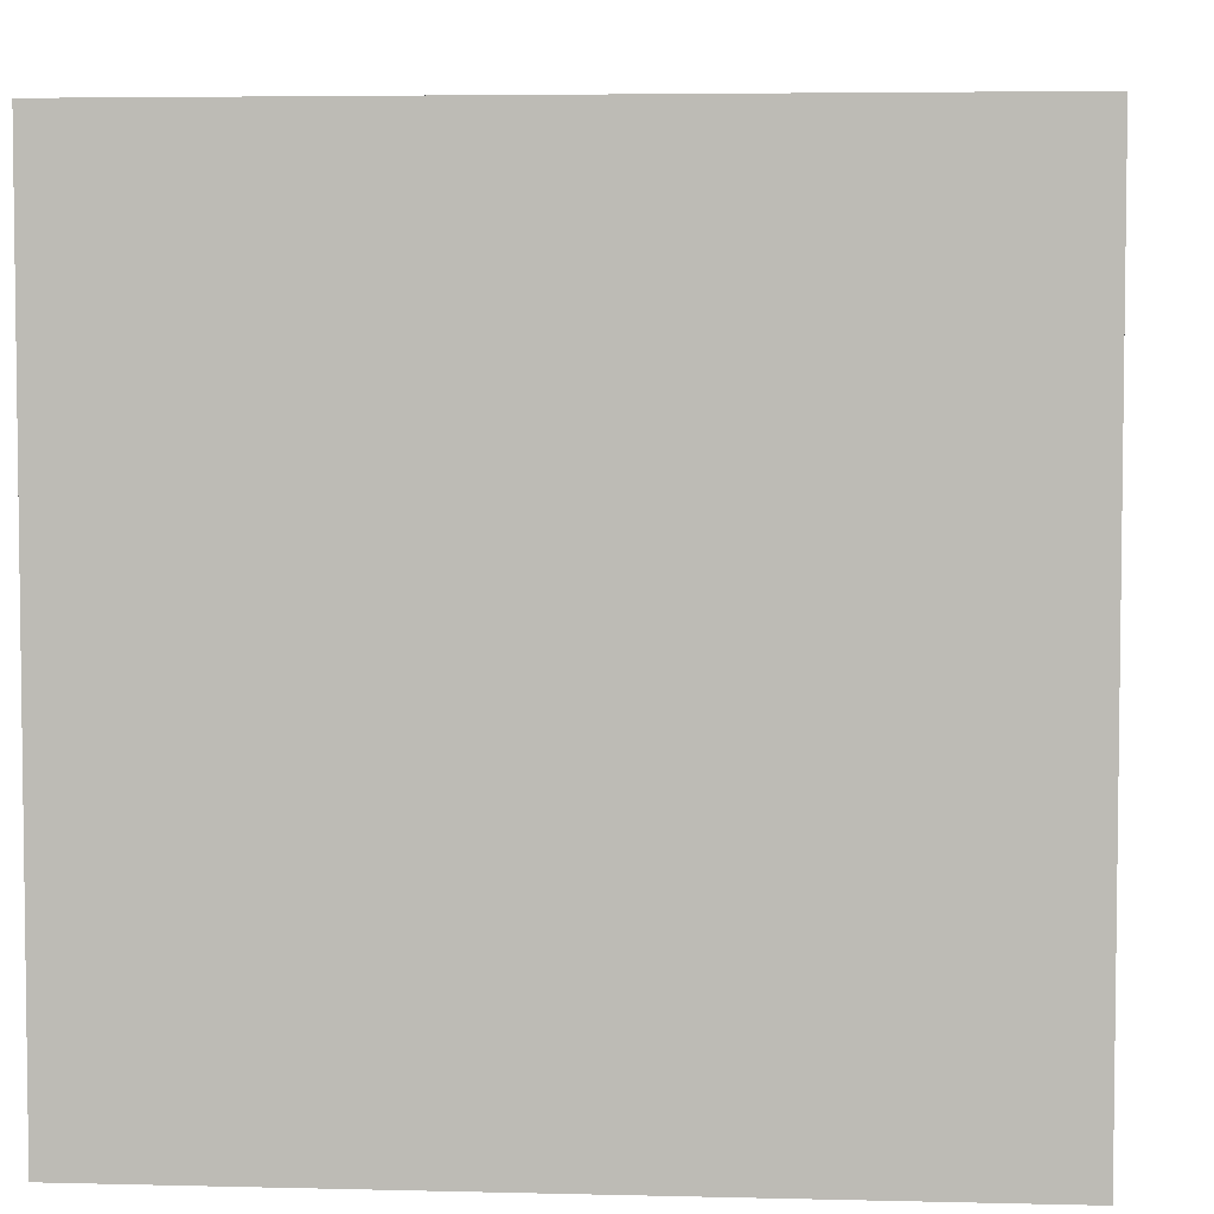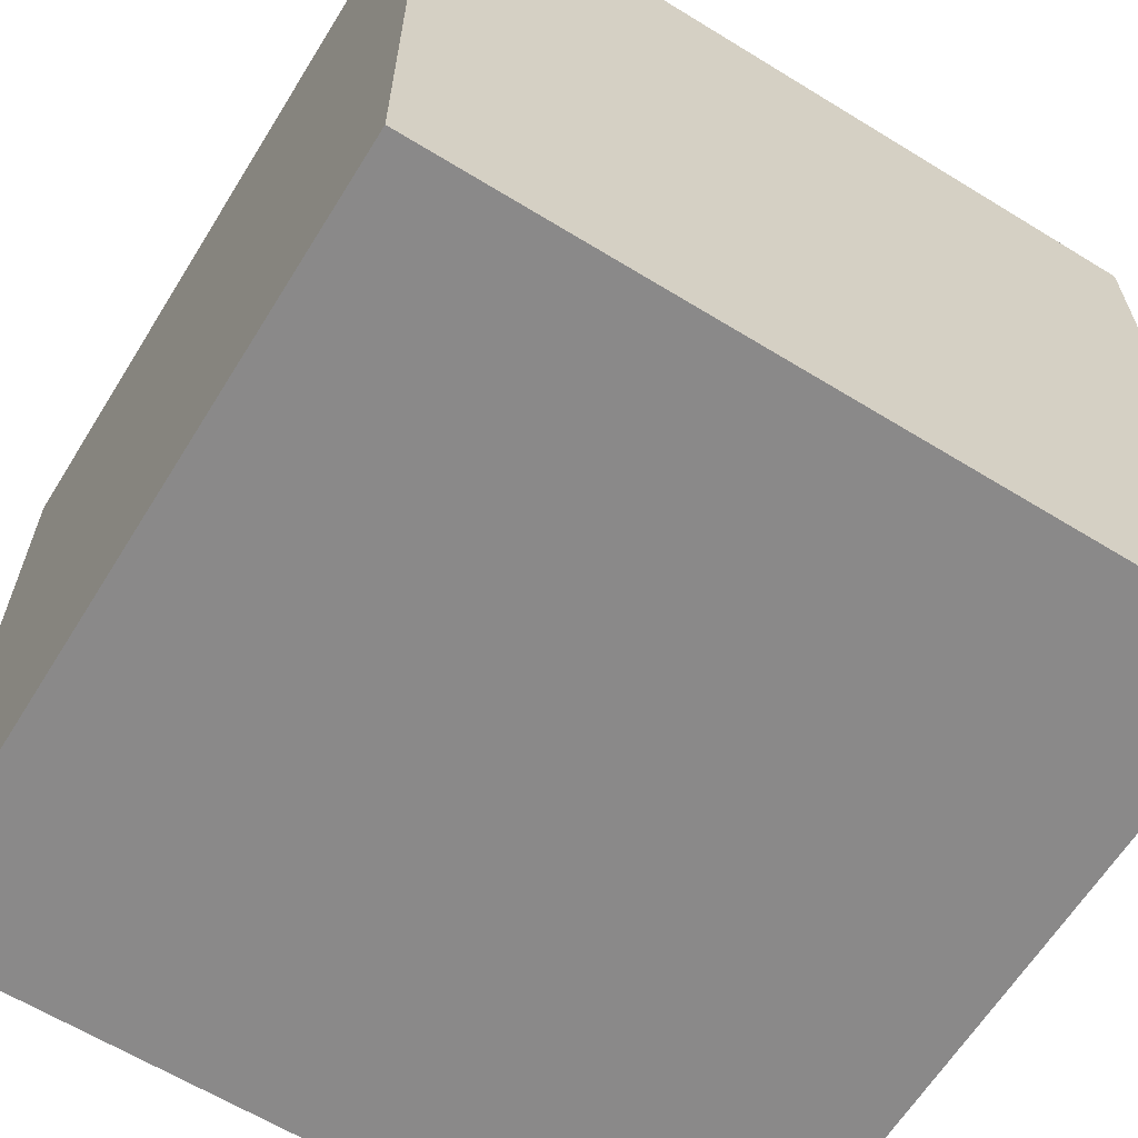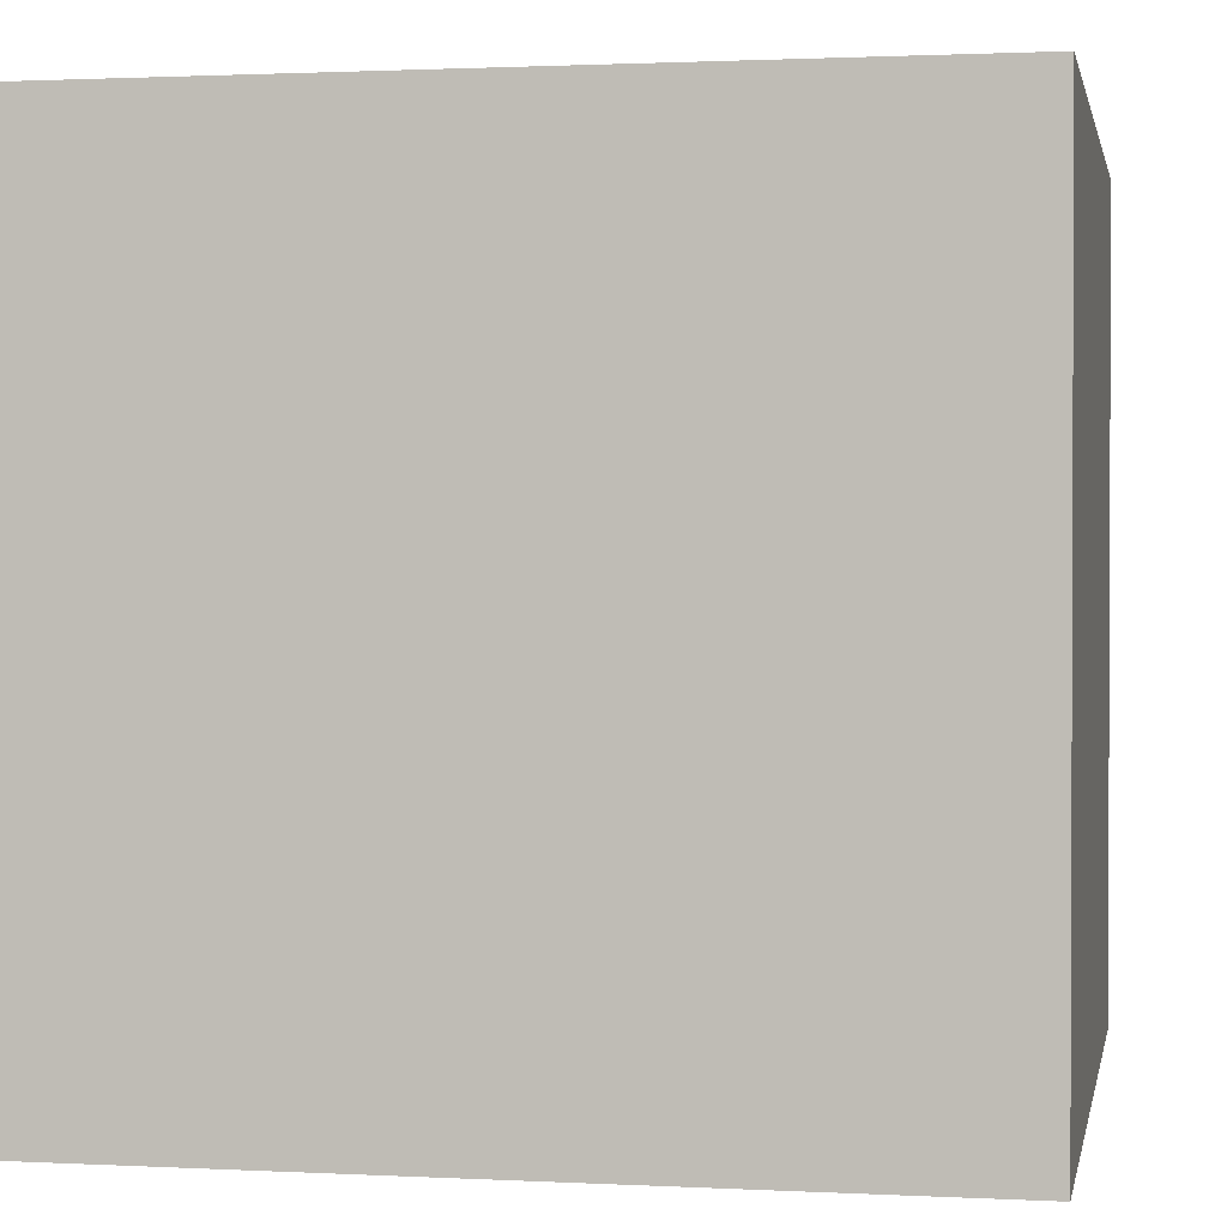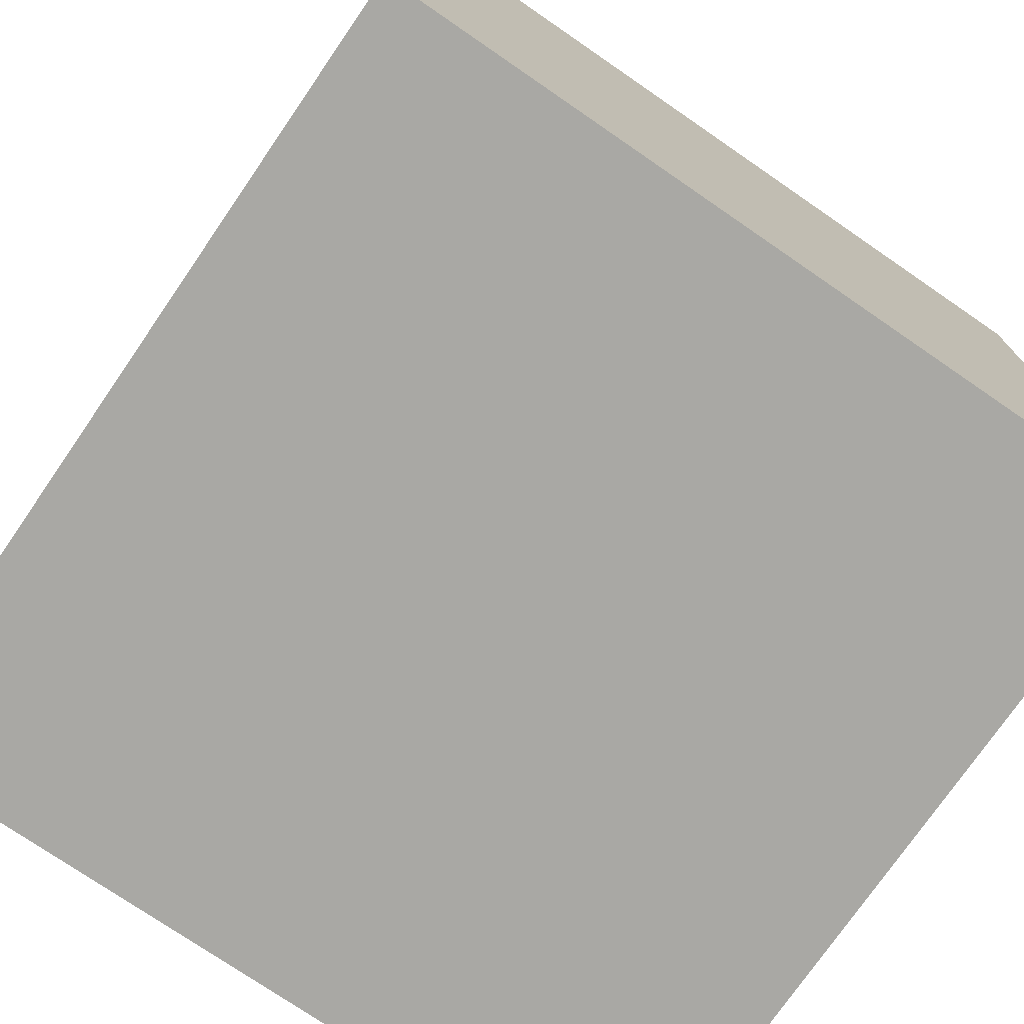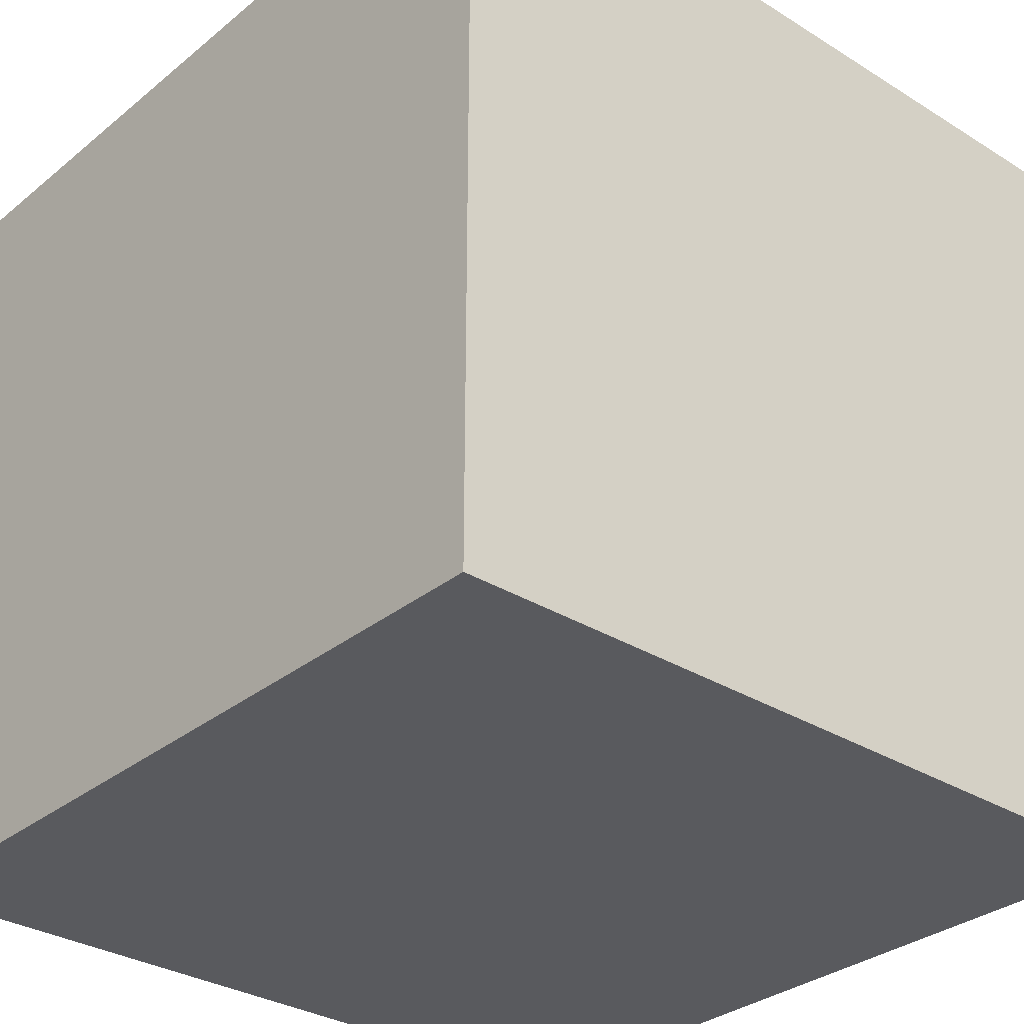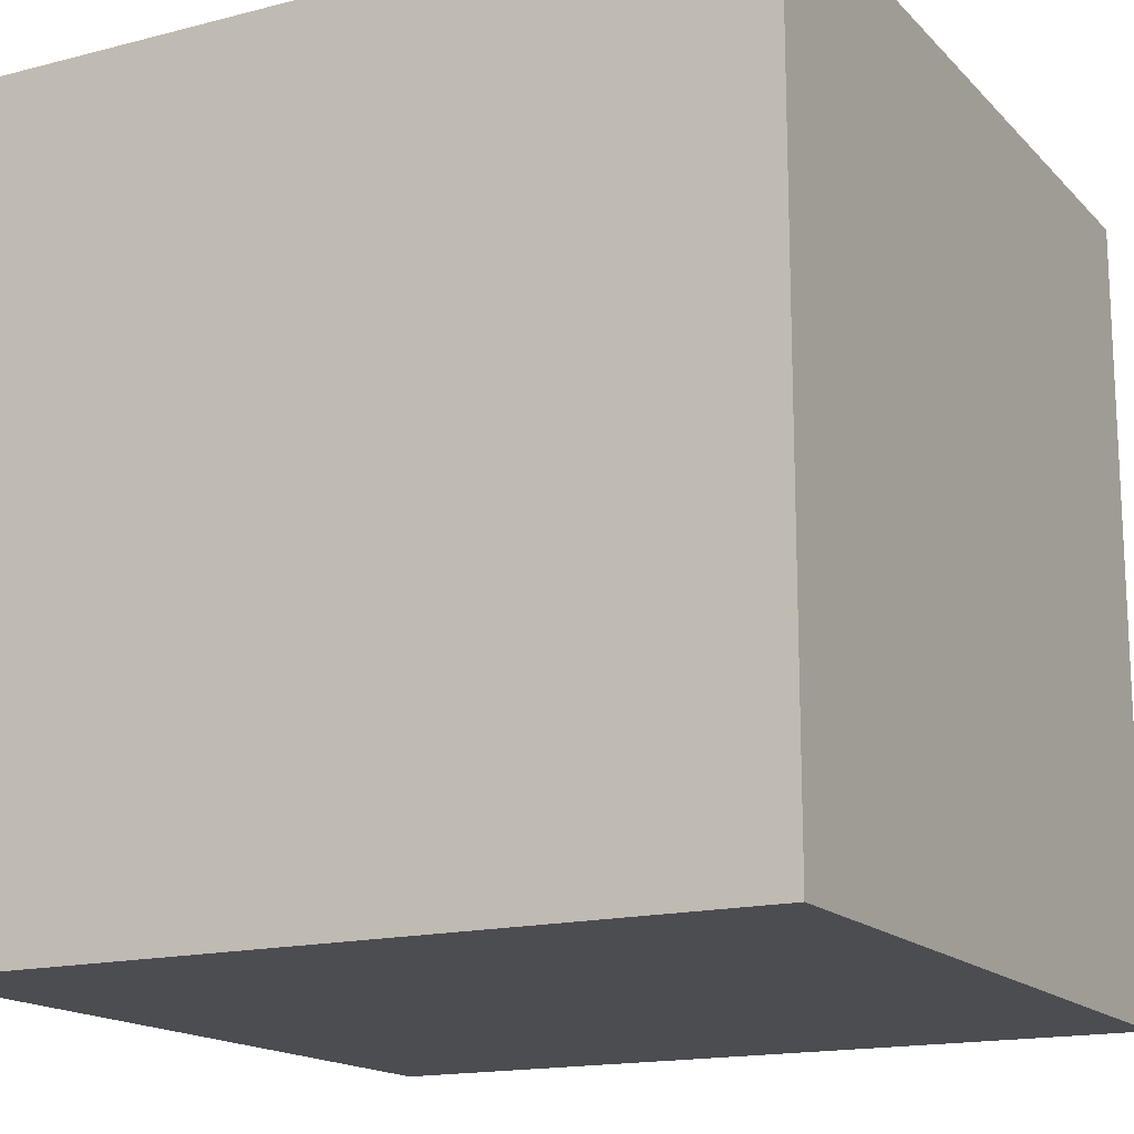
<metadata>
{"format":"obj","ext":"obj","renderer":"f3d","projection":"perspective","resolution":1024,"background":"white","views":[{"elev":4.7,"azim":4.6,"up":"+Y"},{"elev":-63.3,"azim":-121.8,"up":"+Y"},{"elev":1.3,"azim":-169.3,"up":"+Y"},{"elev":-75.0,"azim":-124.5,"up":"+Y"},{"elev":-31.6,"azim":48.7,"up":"+Z"},{"elev":-16.2,"azim":-152.0,"up":"+Y"}]}
</metadata>
<code>
o
v 5.8 0 -1.4
v 5.8 0 -2.4
v 5.8 0.8 -1.4
v 5.8 0.8 -2.4
v 5.8 1 -1.4
v 5.8 1 -2.4
v 6.8 0 -1.4
v 6.8 0 -2.4
v 6.8 0.8 -1.4
v 6.8 0.8 -2.4
v 6.8 1 -1.4
v 6.8 1 -2.4
v 5.8 0 -1.4
v 5.8 0.8 -1.4
v 5.8 1 -1.4
v 6.8 0 -1.4
v 6.8 0.8 -1.4
v 6.8 1 -1.4
v 5.8 0 -2.4
v 5.8 0.8 -2.4
v 5.8 1 -2.4
v 6.8 0 -2.4
v 6.8 0.8 -2.4
v 6.8 1 -2.4
v 5.8 0 -1.4
v 6.8 0 -1.4
v 5.8 0 -2.4
v 6.8 0 -2.4
v 5.8 1 -1.4
v 6.8 1 -1.4
v 5.8 1 -2.4
v 6.8 1 -2.4
f 3 2 1
f 4 2 3
f 5 4 3
f 6 4 5
f 7 8 9
f 9 8 10
f 9 10 11
f 11 10 12
f 16 14 13
f 17 15 14
f 17 14 16
f 18 15 17
f 19 20 22
f 20 21 23
f 22 20 23
f 23 21 24
f 27 26 25
f 28 26 27
f 29 30 31
f 31 30 32

</code>
